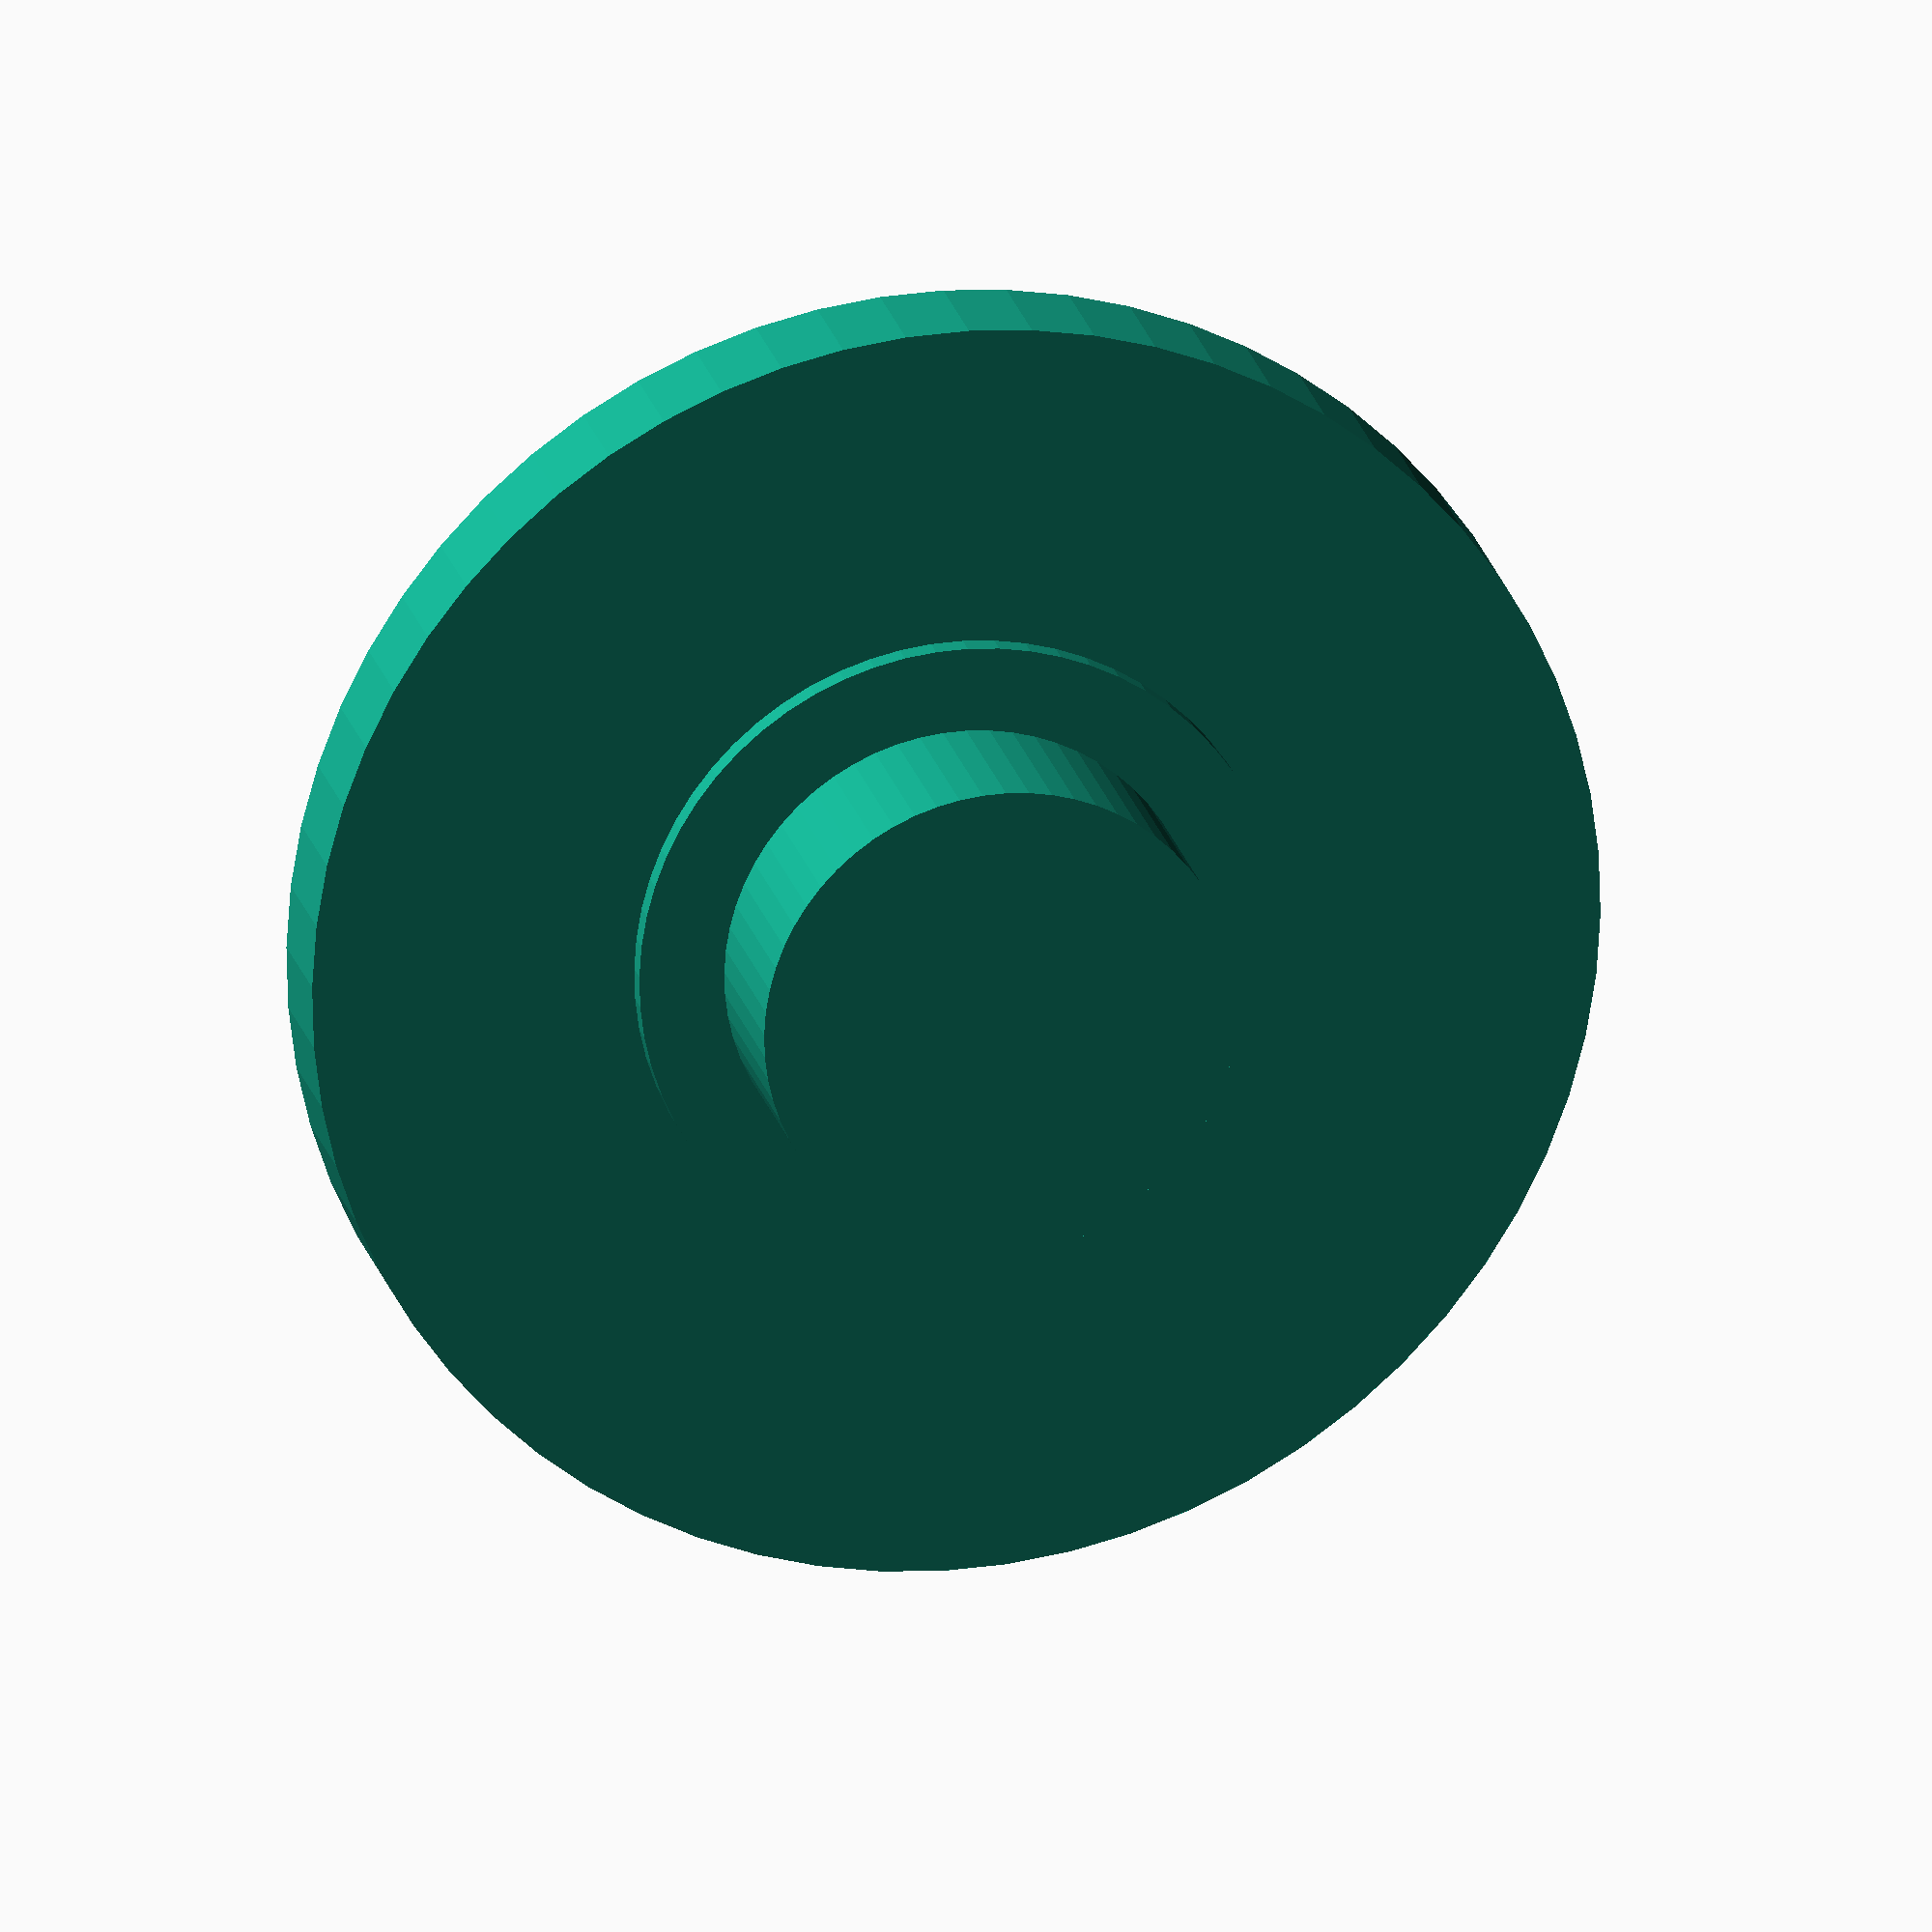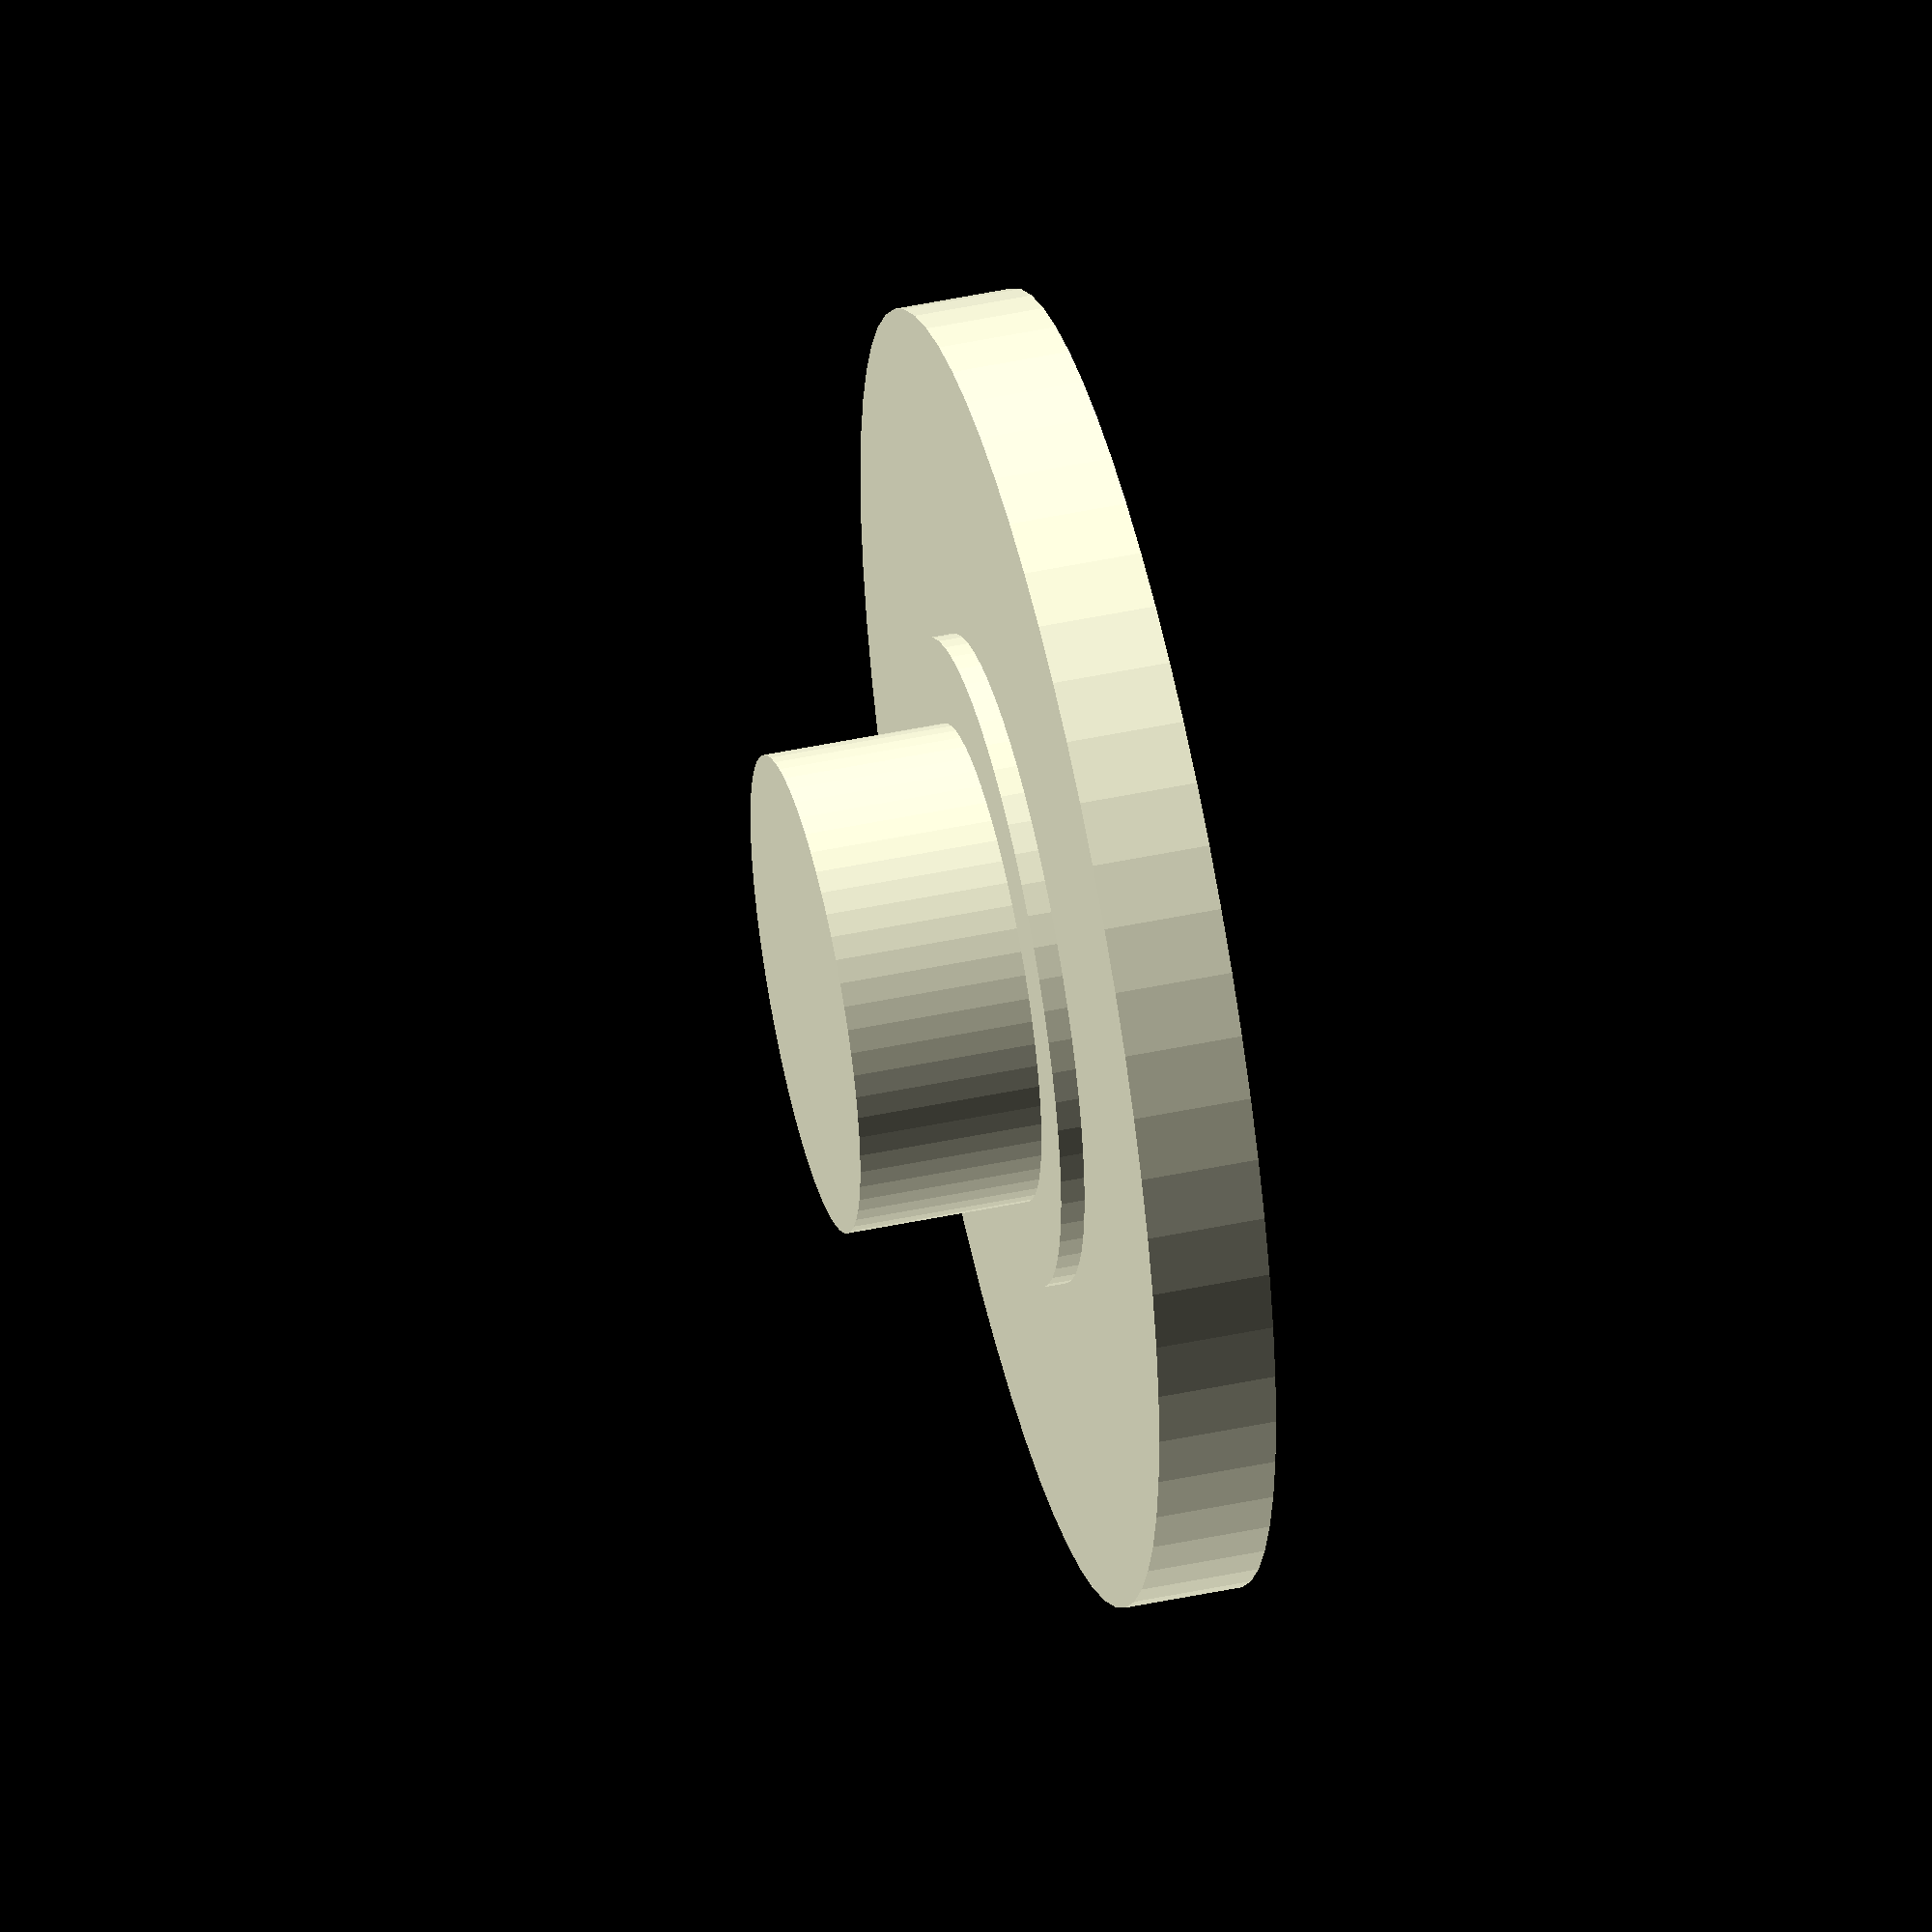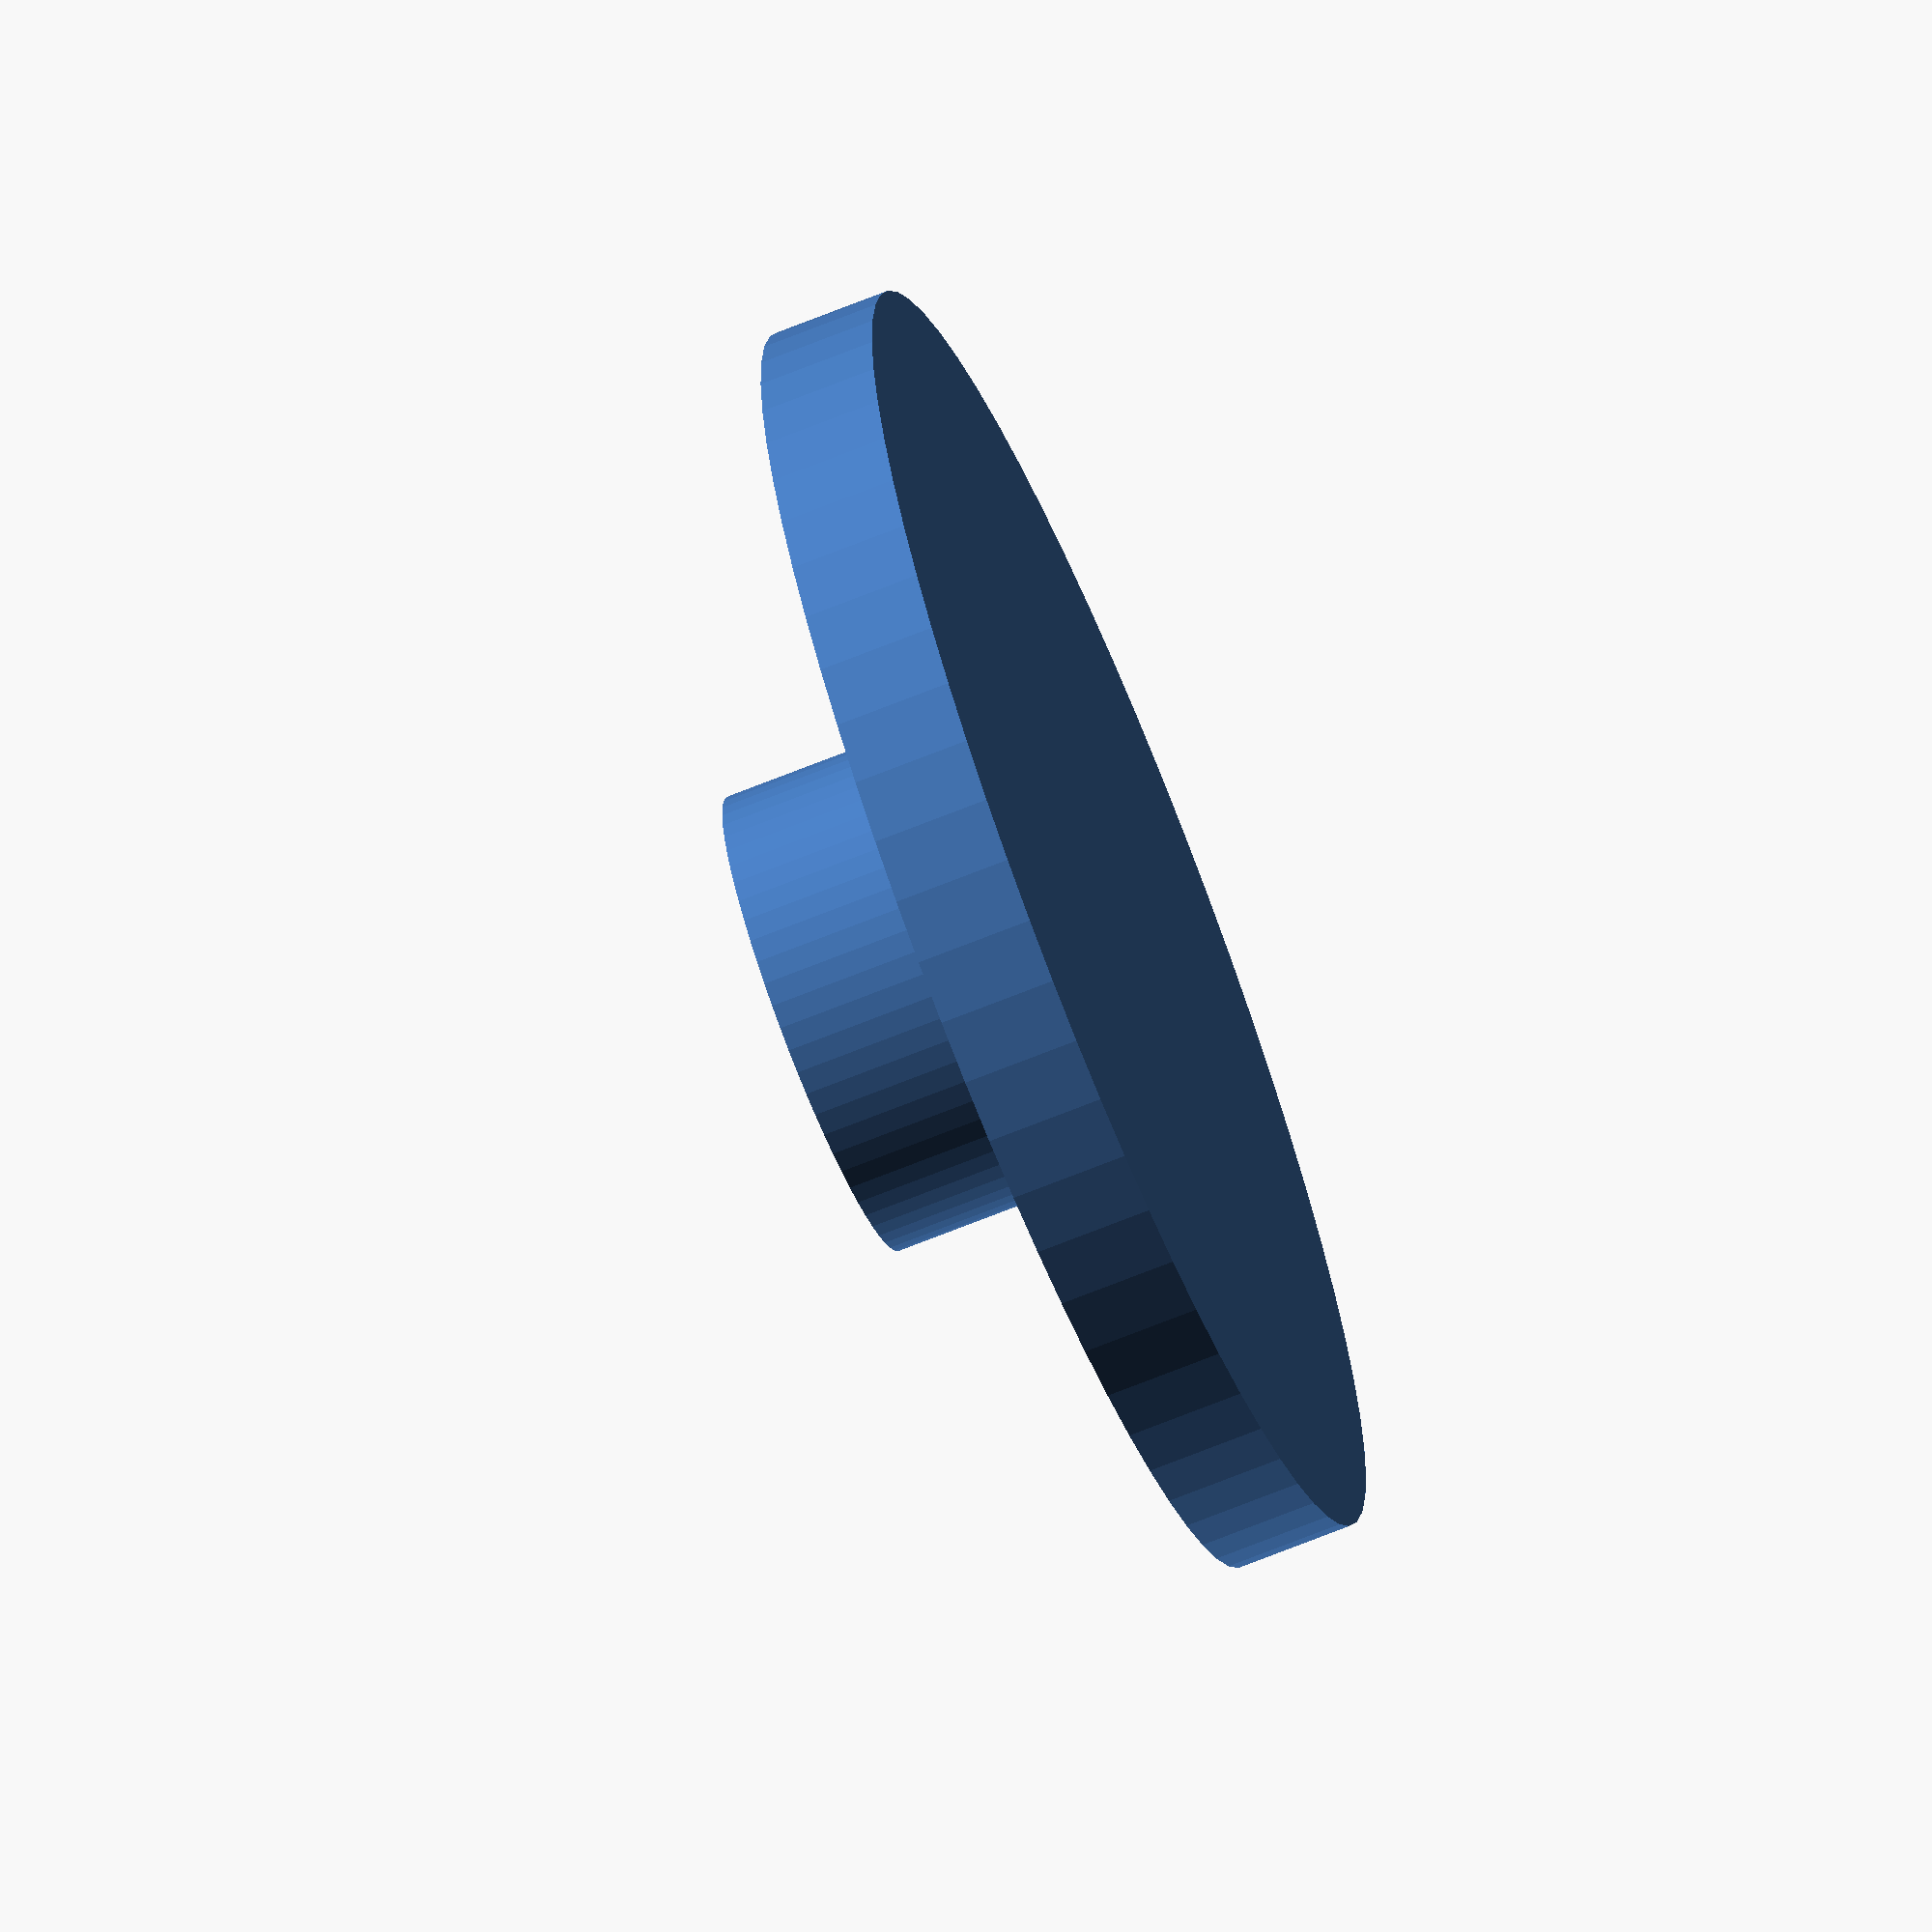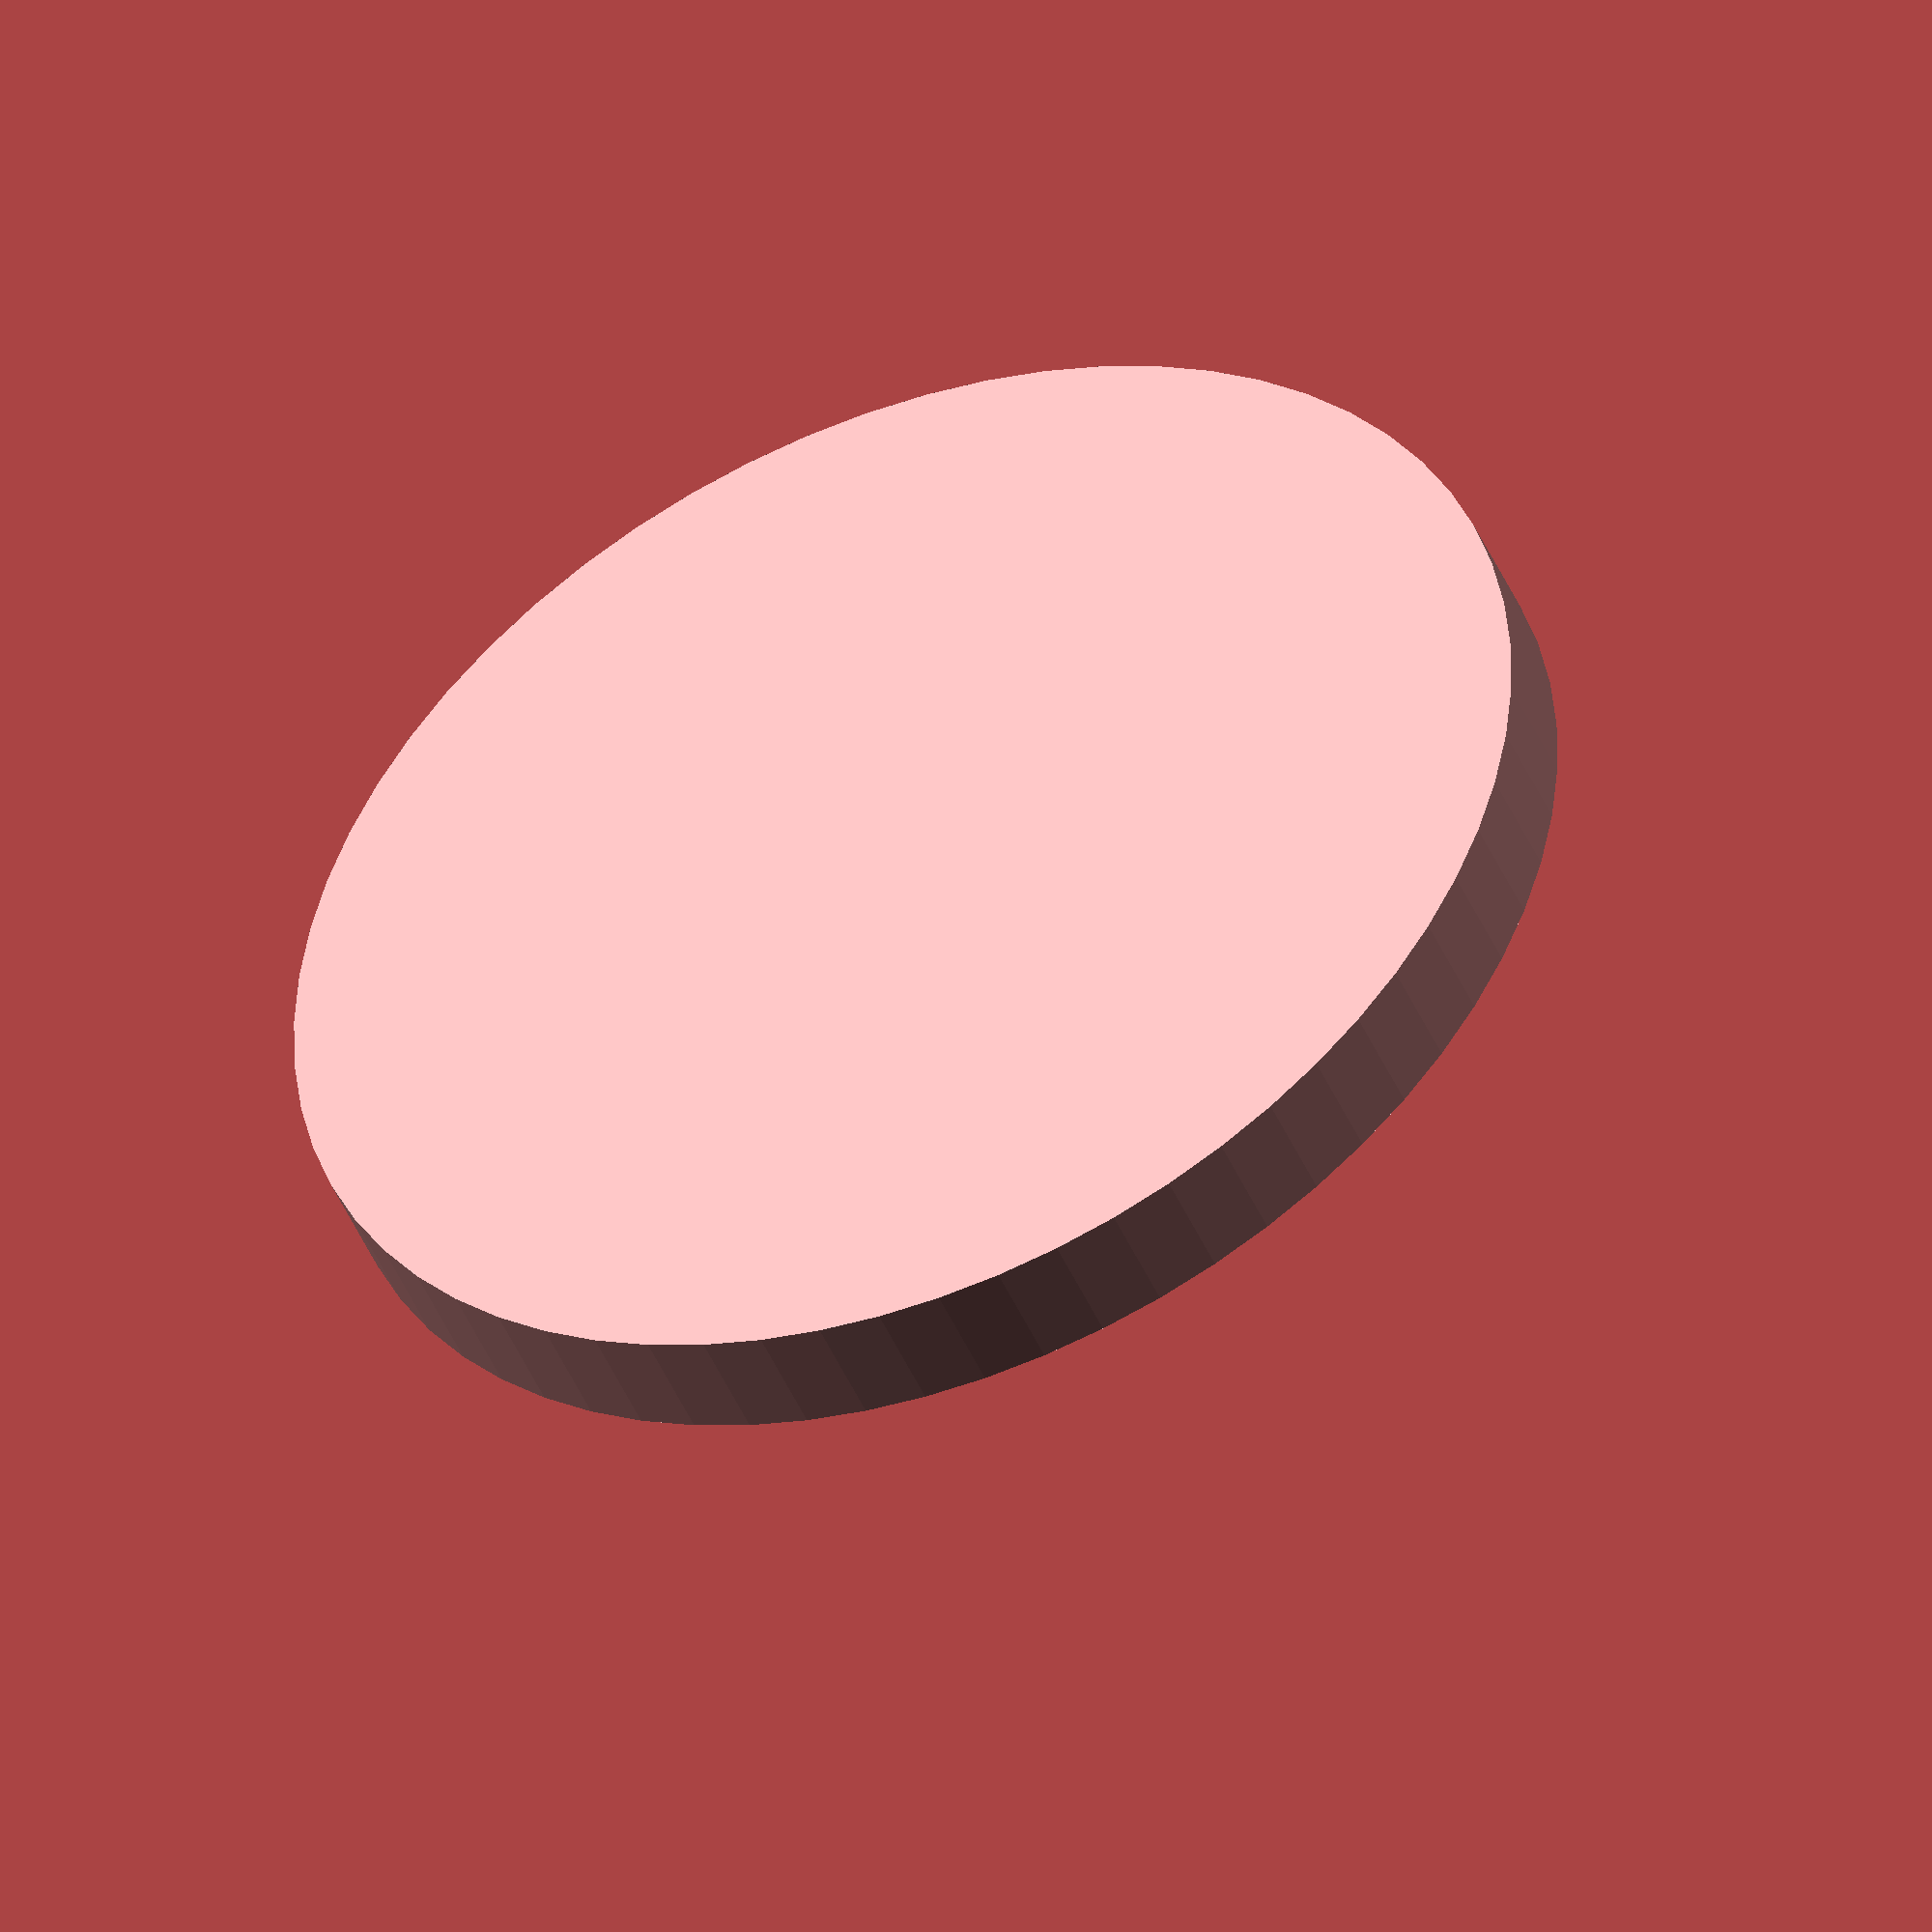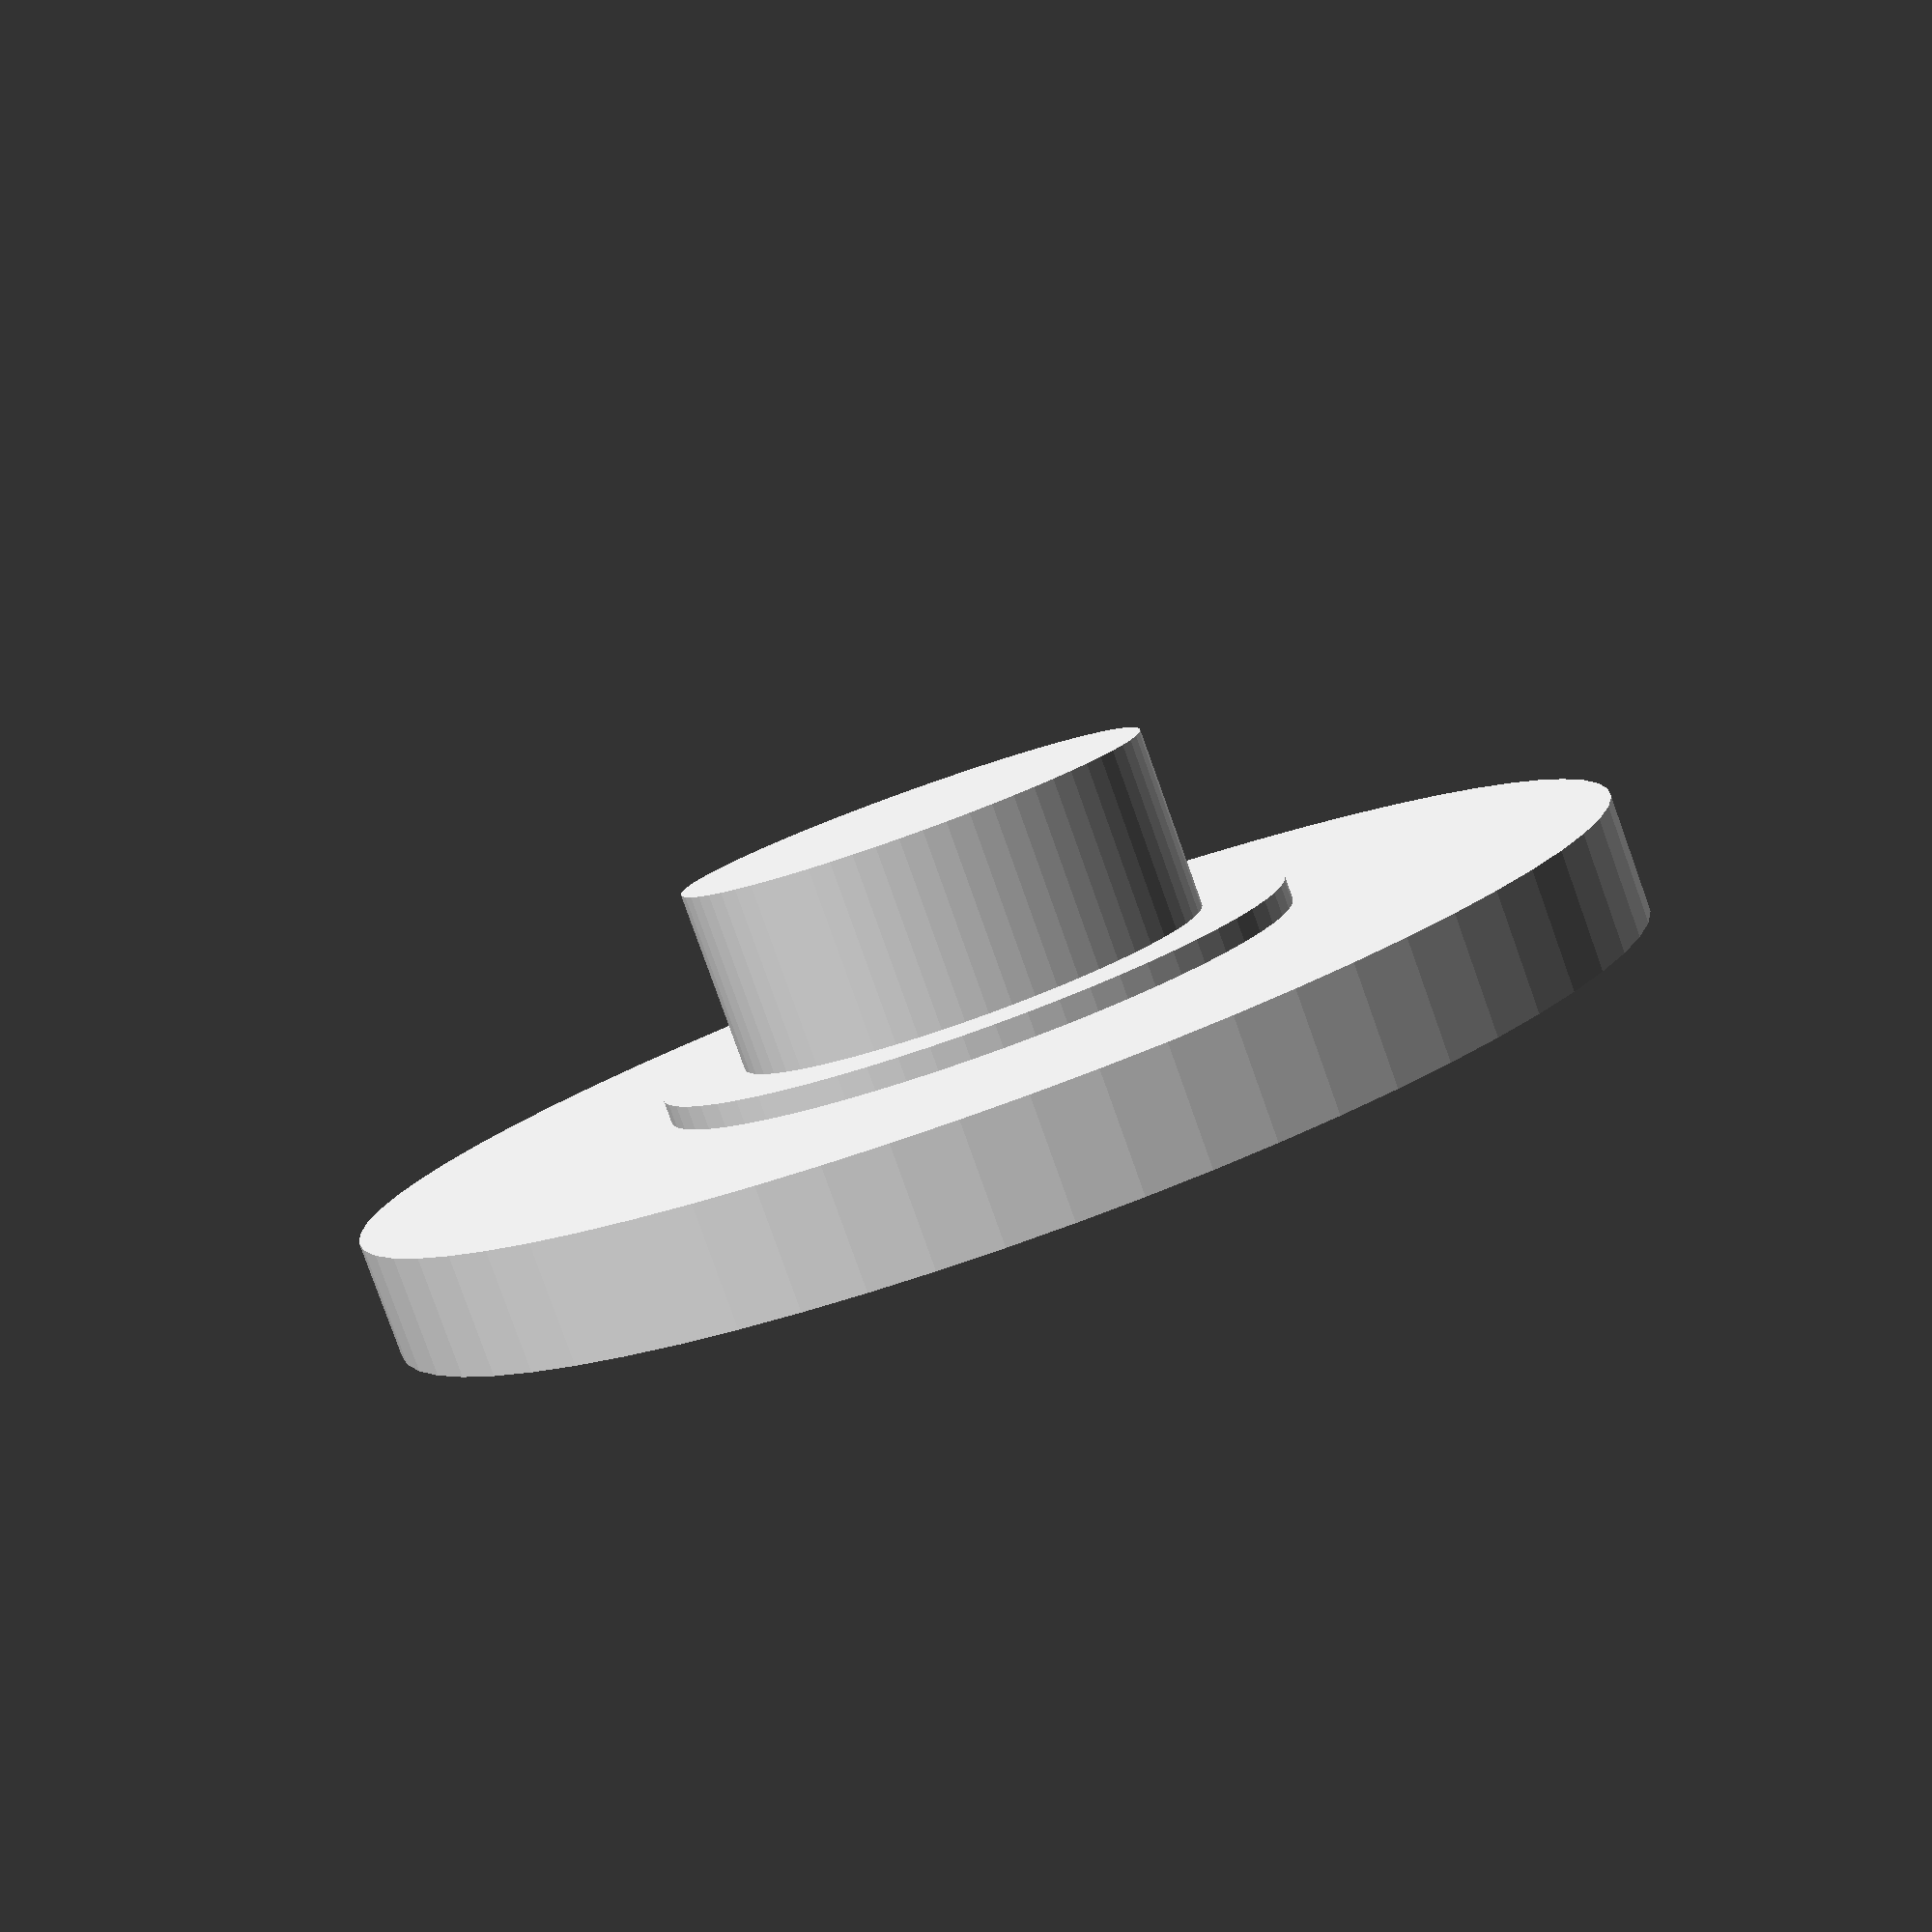
<openscad>
bearing_out_diam = 22;
bearing_in_diam = 8.1;
bearing_height = 7;
inner_ring_diam = 11;

cap_height = 2;
clearance = 0.4;

$fn=64;

union()
{
  cylinder(d=bearing_out_diam, h=cap_height);
  translate([0,0,cap_height]) cylinder(d=inner_ring_diam, h=clearance);
  translate([0,0,cap_height+clearance]) cylinder(d=bearing_in_diam, h=(bearing_height/2-clearance));
}

</openscad>
<views>
elev=339.8 azim=310.5 roll=347.6 proj=o view=wireframe
elev=131.1 azim=174.3 roll=103.1 proj=o view=wireframe
elev=69.2 azim=215.1 roll=112.0 proj=o view=solid
elev=46.5 azim=110.3 roll=202.6 proj=o view=solid
elev=82.7 azim=63.8 roll=19.7 proj=p view=solid
</views>
